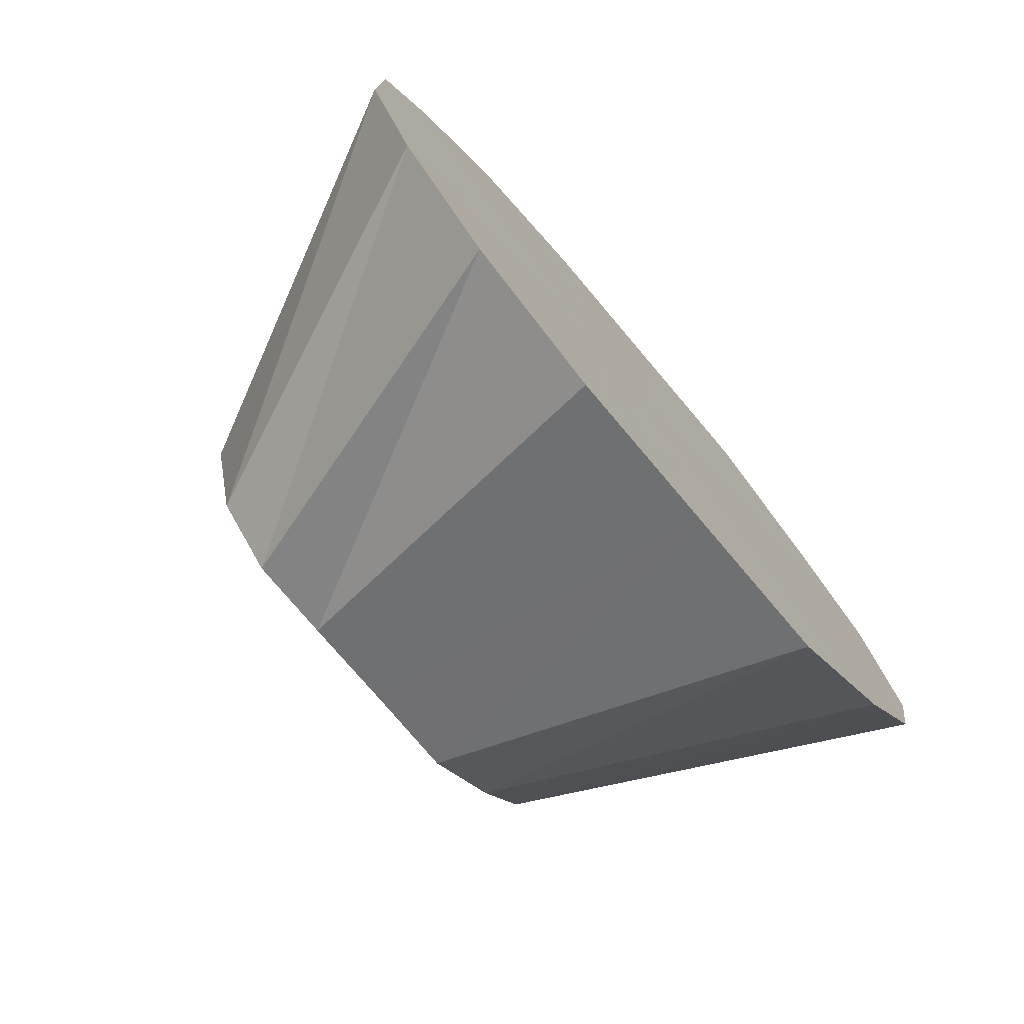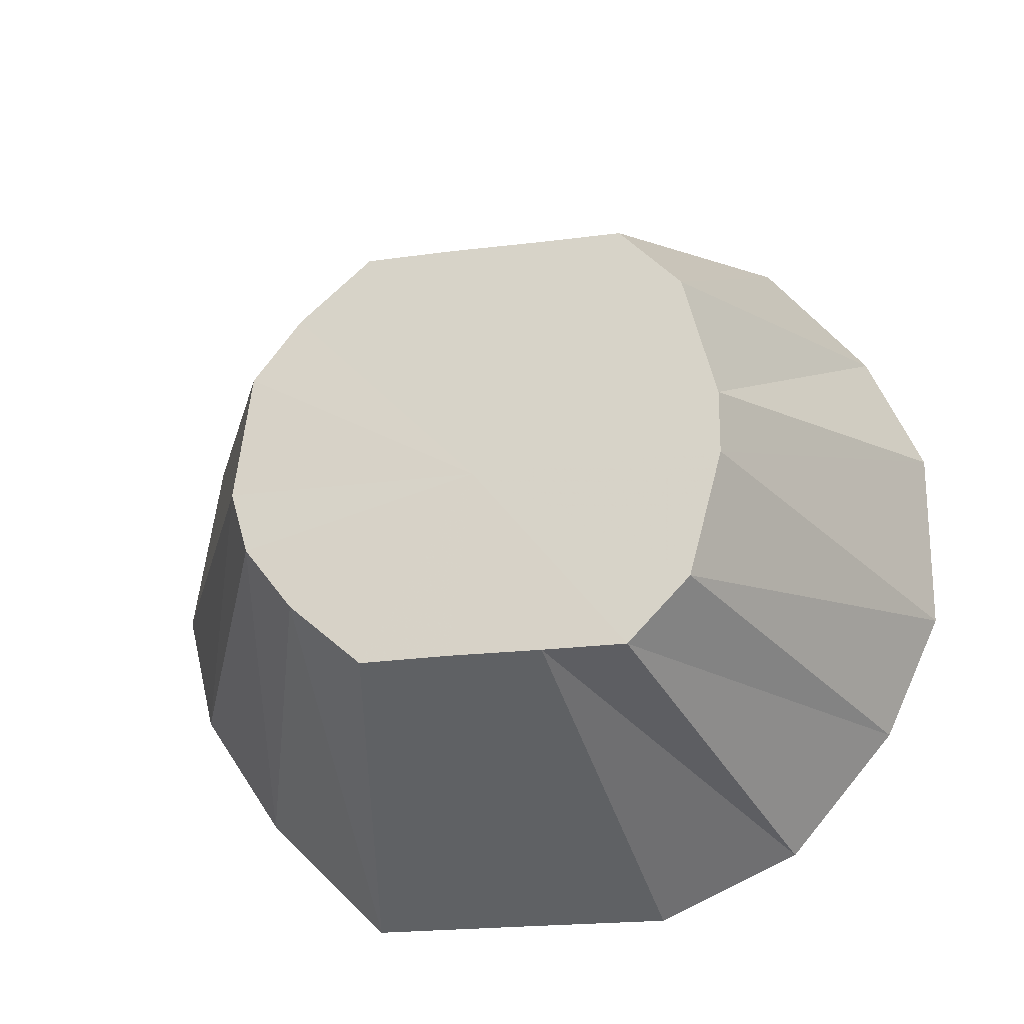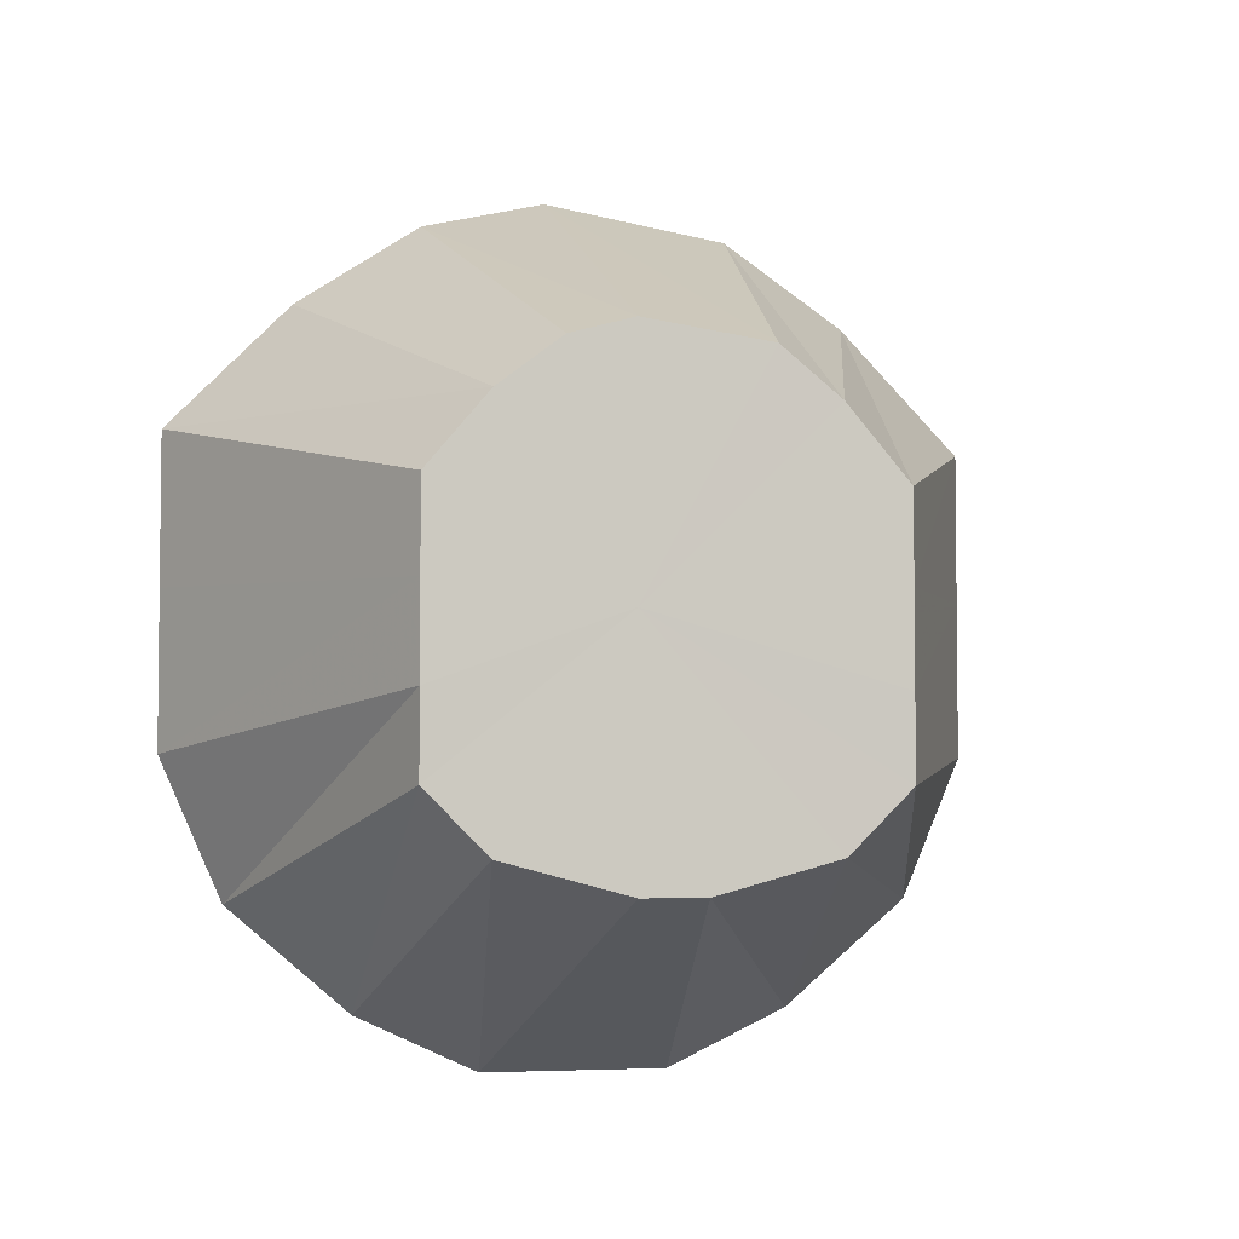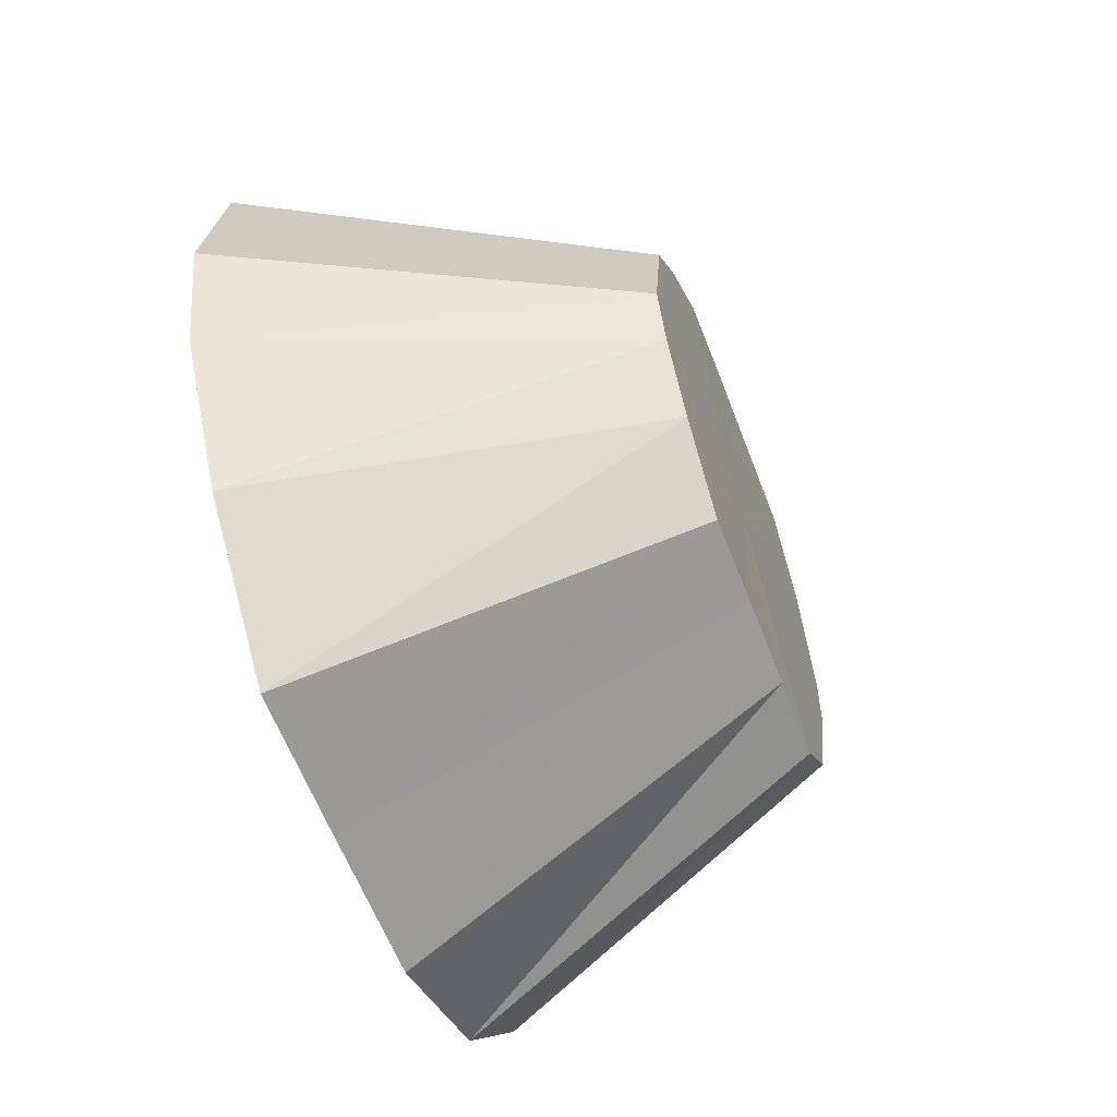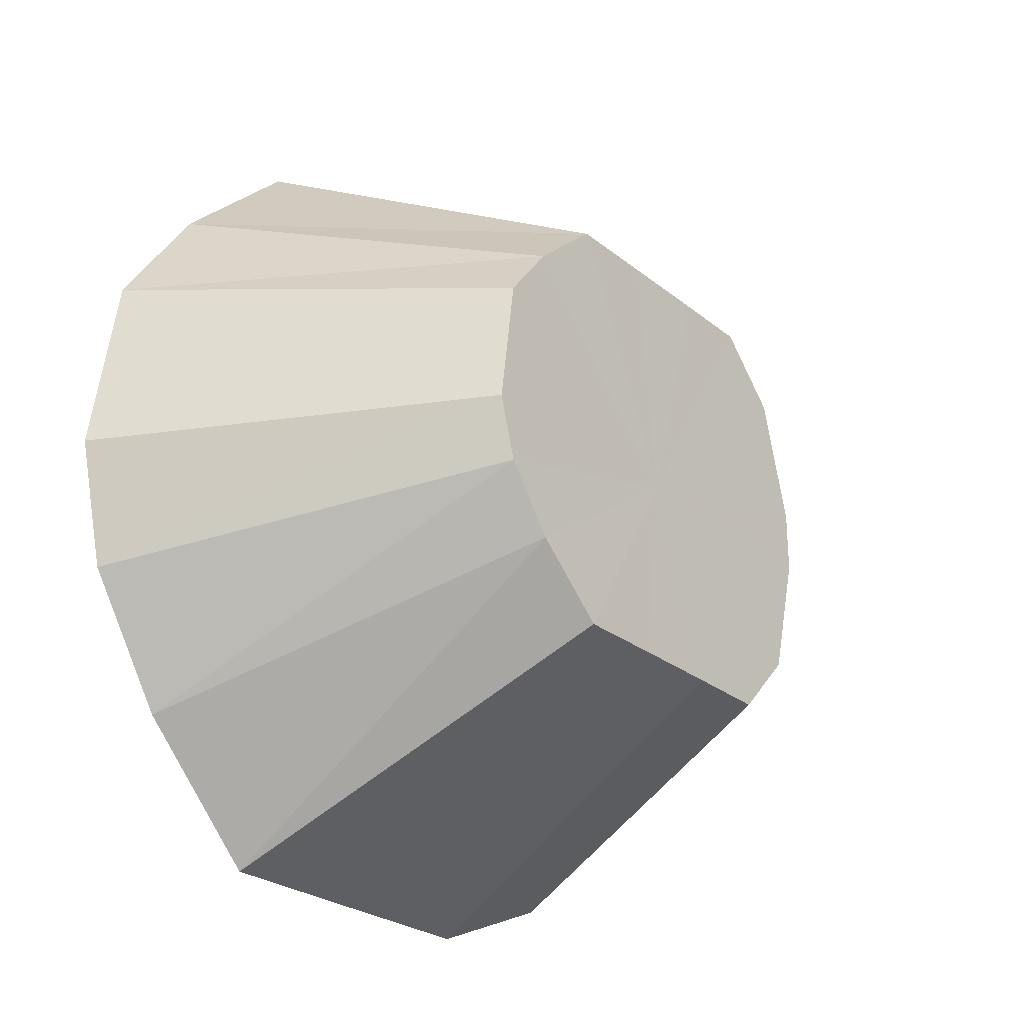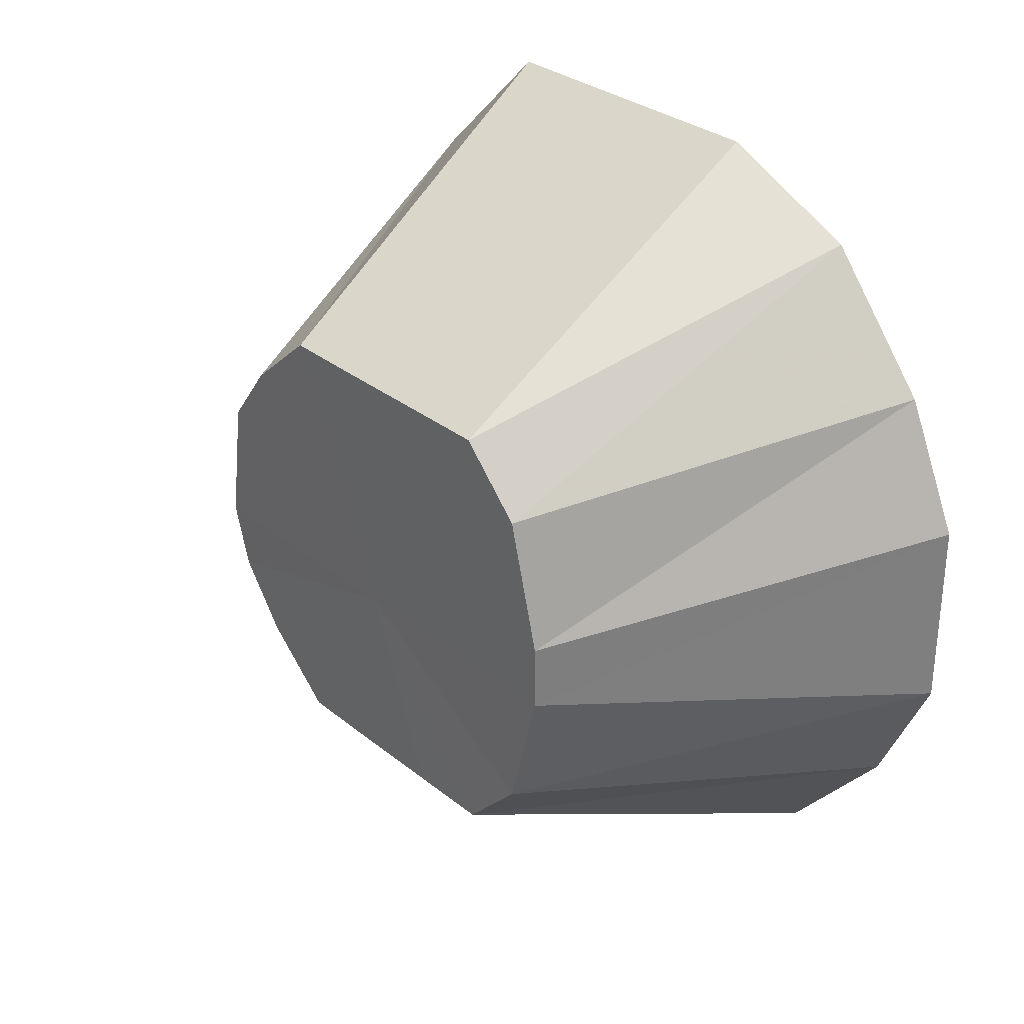
<metadata>
{"format":"obj","ext":"obj","renderer":"f3d","projection":"perspective","resolution":1024,"background":"white","views":[{"elev":-76.1,"azim":-139.8,"up":"+Y"},{"elev":-21.5,"azim":103.0,"up":"+Y"},{"elev":-4.2,"azim":75.9,"up":"+Z"},{"elev":-59.5,"azim":20.6,"up":"+Y"},{"elev":-26.5,"azim":39.0,"up":"+Y"},{"elev":30.5,"azim":139.1,"up":"+Y"}]}
</metadata>
<code>
o 16428
v 2249 1880 14.15
v 2249 1880 14.15
v 2249 1880 14.12
v 2249 1880 14.14
v 2249 1880 14.12
v 2249 1880 14.15
v 2249 1880 14.12
v 2249 1880 14.11
v 2249 1880 14.14
v 2249 1880 14.08
v 2249 1880 14.15
v 2249 1880 14.12
v 2249 1880 14.15
v 2249 1880 14.12
v 2249 1880 14.1
v 2249 1880 14.09
v 2249 1880 14.15
v 2249 1880 14.11
v 2249 1880 14.14
v 2249 1880 14.07
v 2249 1880 14.09
v 2249 1880 14.09
v 2249 1880 14.14
v 2249 1880 14.1
v 2249 1880 14.12
v 2249 1880 14.07
v 2249 1880 14.07
v 2249 1880 14.04
v 2249 1880 14.12
v 2249 1880 14.09
v 2249 1880 14.09
v 2249 1880 14.03
v 2249 1880 14.06
v 2249 1880 14.04
v 2249 1880 14.09
v 2249 1880 14.07
v 2249 1880 14.07
v 2249 1880 14.03
v 2249 1880 14.05
v 2249 1880 14.02
v 2249 1880 14.07
v 2249 1880 14.06
v 2249 1880 14.04
v 2249 1880 14.04
v 2249 1880 14.02
v 2249 1880 14.02
v 2249 1880 14.04
v 2249 1880 14.02
v 2249 1880 14.03
v 2249 1880 14.05
v 2249 1880 14.03
v 2249 1880 14.04
v 2249 1880 14.15
v 2249 1880 14.08
v 2249 1880 14.15
v 2249 1880 14.14
v 2249 1880 14.15
v 2249 1880 14.12
v 2249 1880 14.14
v 2249 1880 14.09
v 2249 1880 14.12
v 2249 1880 14.07
v 2249 1880 14.09
v 2249 1880 14.04
v 2249 1880 14.07
v 2249 1880 14.04
v 2249 1880 14.03
v 2249 1880 14.03
v 2249 1880 14.02
v 2249 1880 14.02
f 1 2 3
f 2 4 5
f 6 5 3
f 4 7 8
f 9 8 5
f 3 5 10
f 5 8 10
f 11 3 12
f 12 3 10
f 13 1 12
f 14 15 8
f 8 15 10
f 7 16 15
f 17 12 18
f 18 12 10
f 19 13 18
f 16 20 21
f 22 21 15
f 15 21 10
f 23 18 24
f 24 18 10
f 25 19 24
f 26 27 21
f 21 27 10
f 20 28 27
f 29 24 30
f 30 24 10
f 31 25 30
f 28 32 33
f 34 33 27
f 27 33 10
f 35 30 36
f 36 30 10
f 37 31 36
f 38 39 33
f 33 39 10
f 32 40 39
f 41 36 42
f 42 36 10
f 43 37 42
f 39 44 10
f 45 44 39
f 40 46 44
f 44 47 10
f 48 47 44
f 46 49 47
f 49 43 50
f 47 50 10
f 50 42 10
f 51 50 47
f 52 42 50
f 53 54 55
f 55 54 56
f 57 54 53
f 56 54 58
f 59 54 57
f 58 54 60
f 61 54 59
f 60 54 62
f 63 54 61
f 62 54 64
f 65 54 63
f 66 54 65
f 64 54 67
f 68 54 66
f 67 54 69
f 70 54 68
f 69 54 70

</code>
